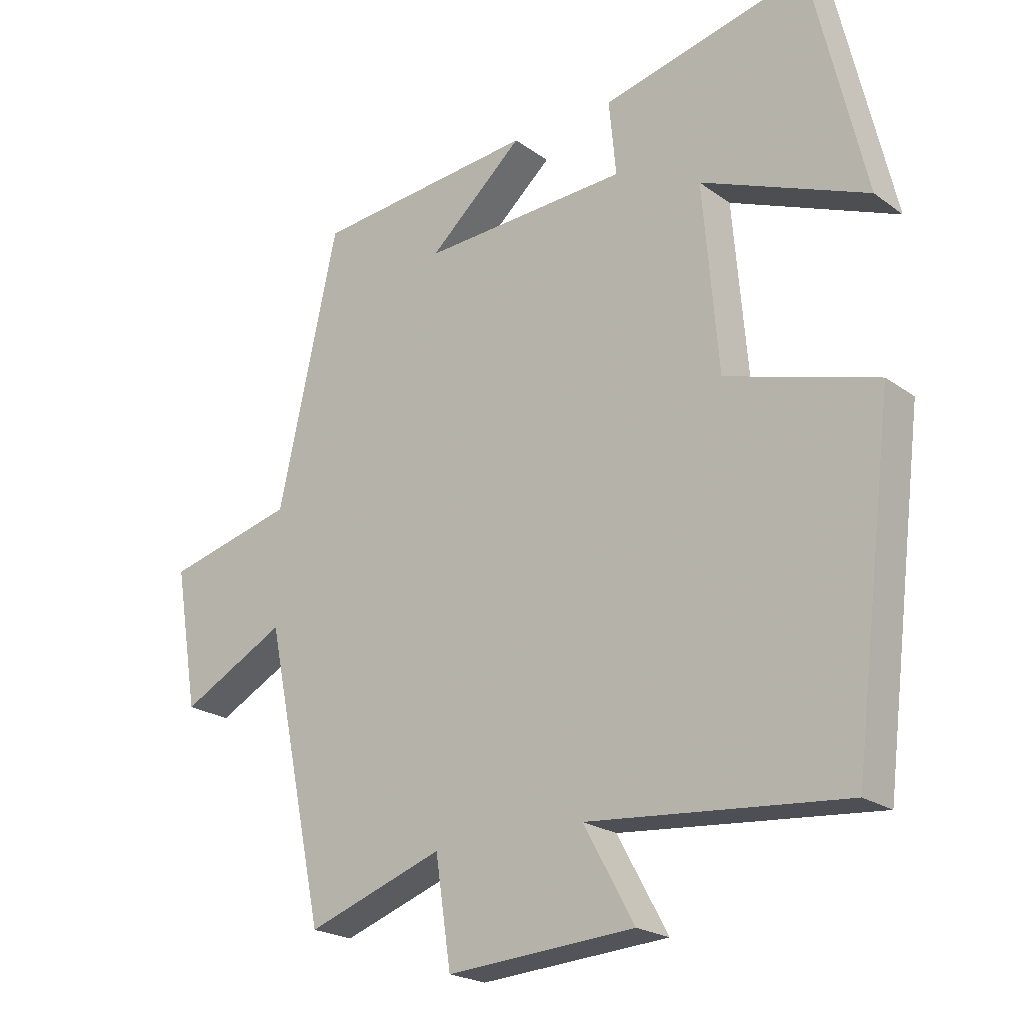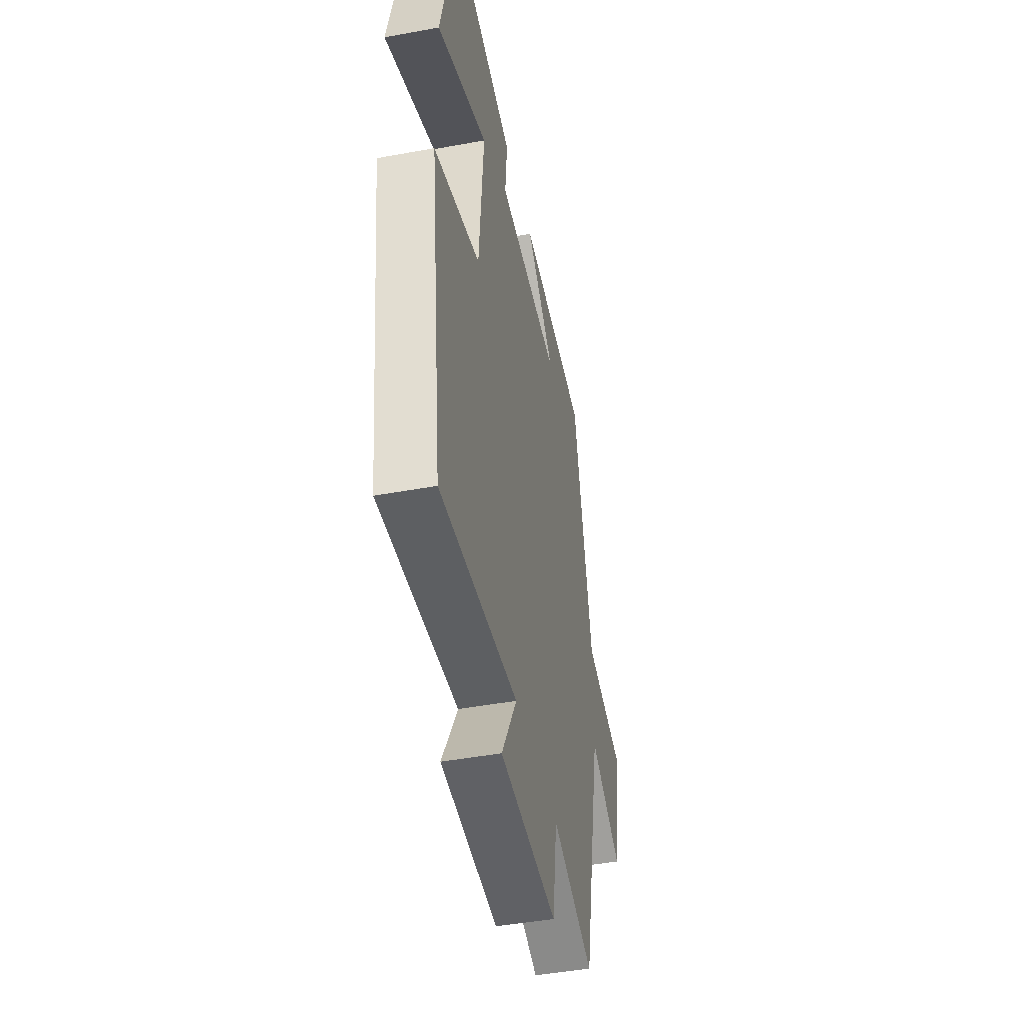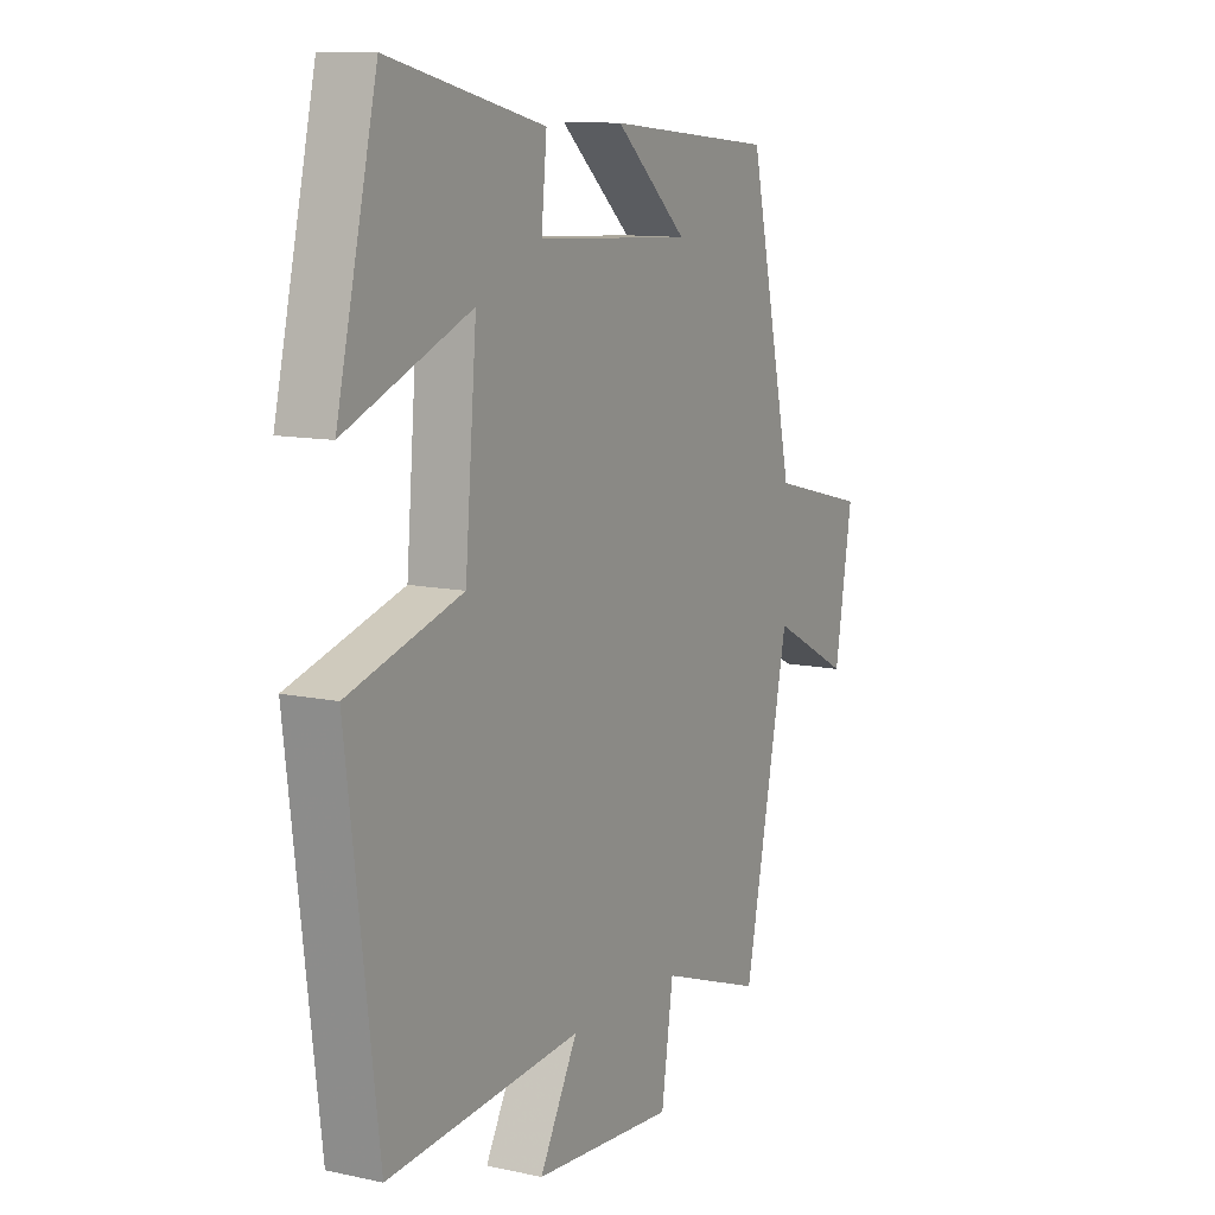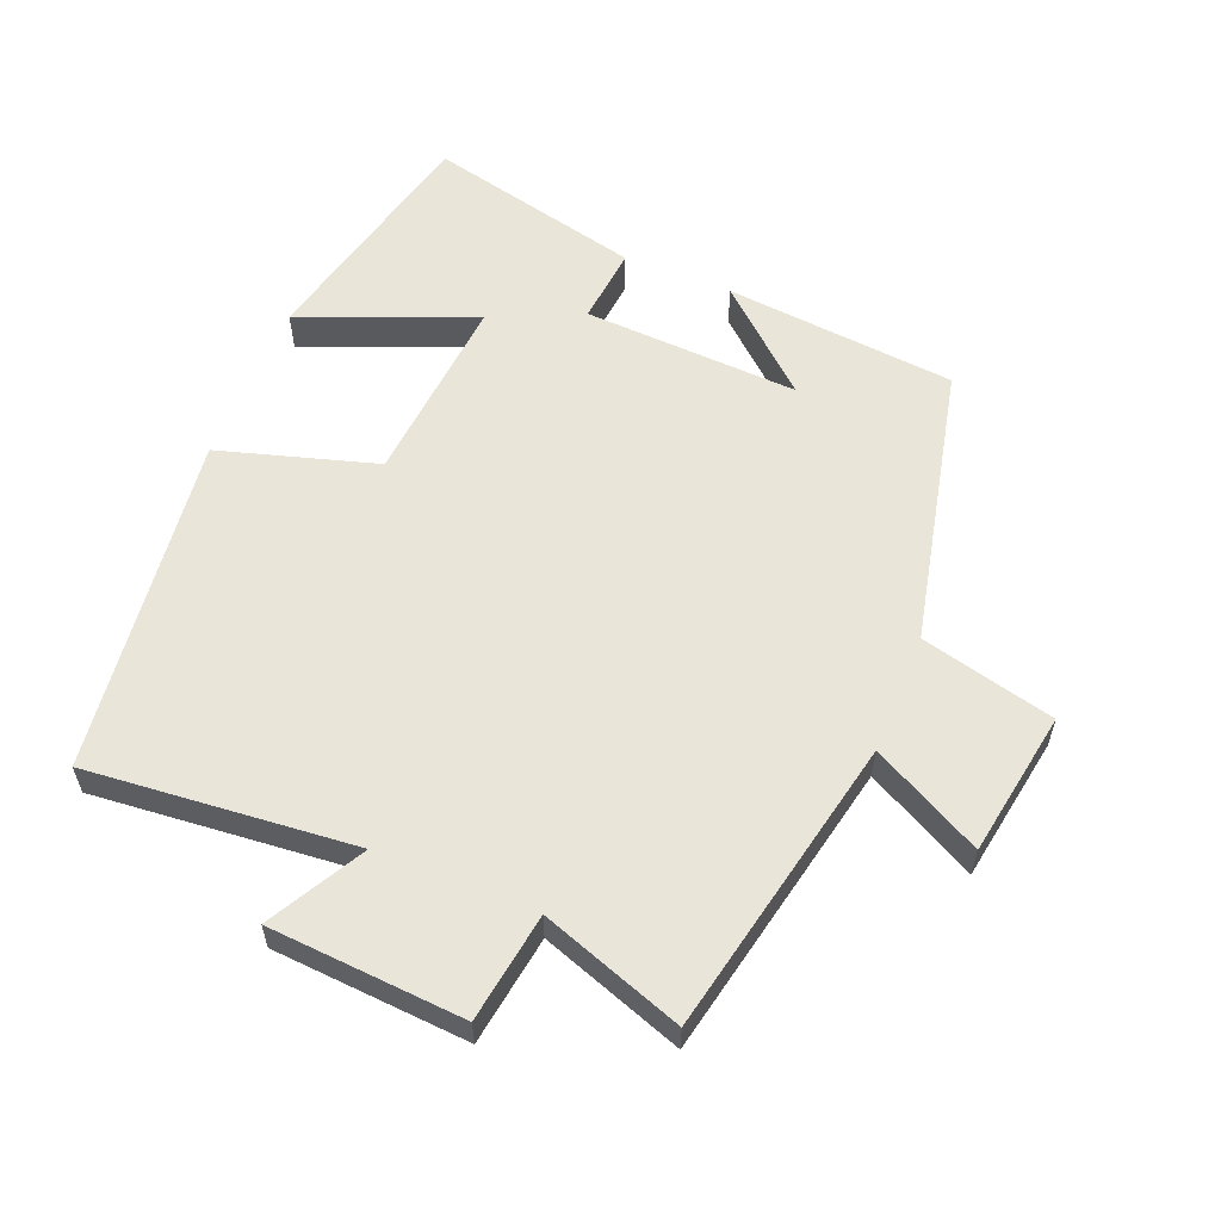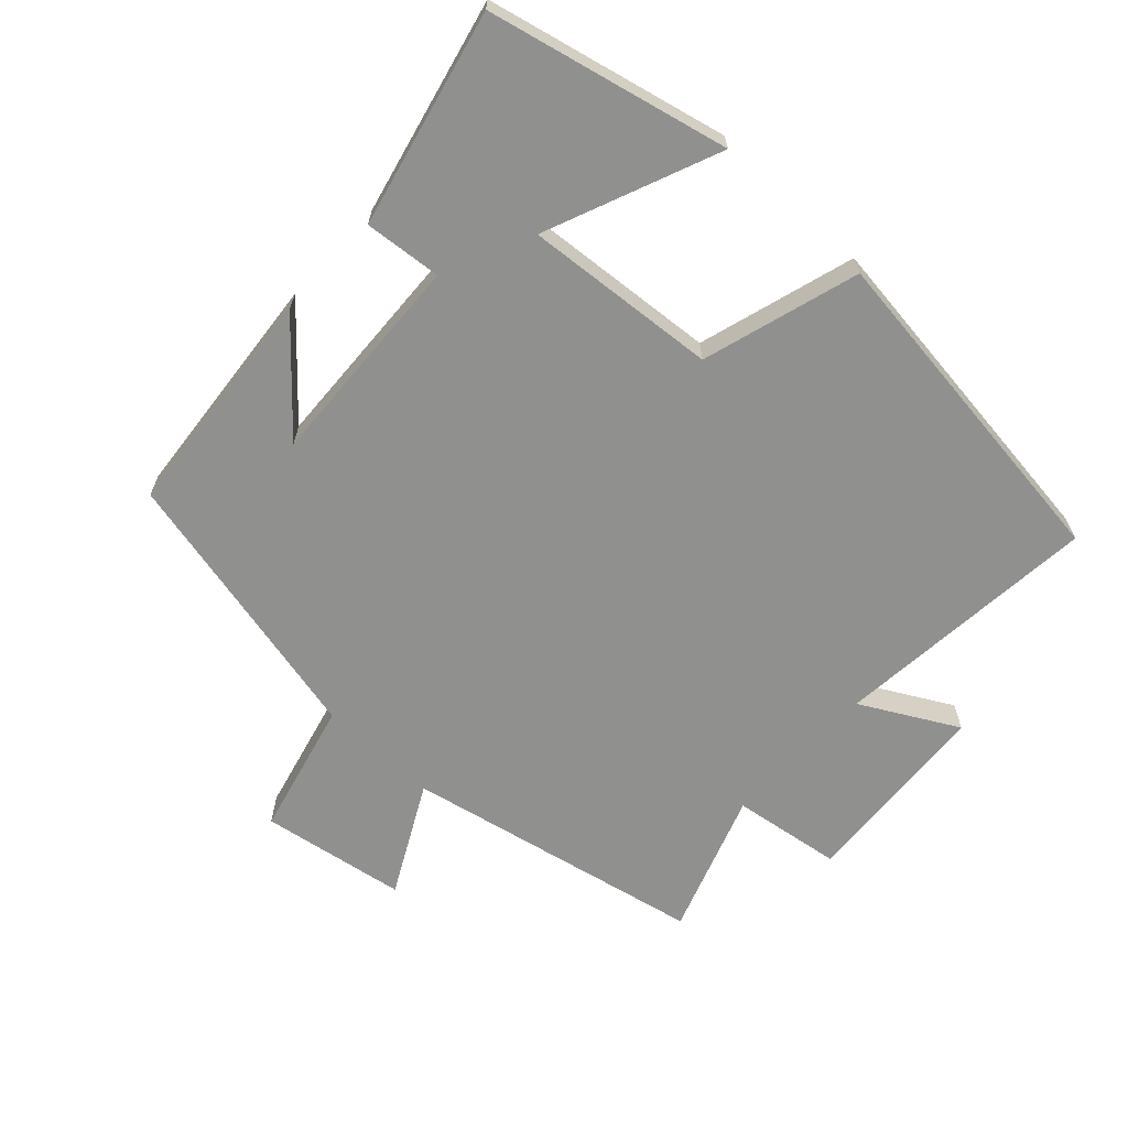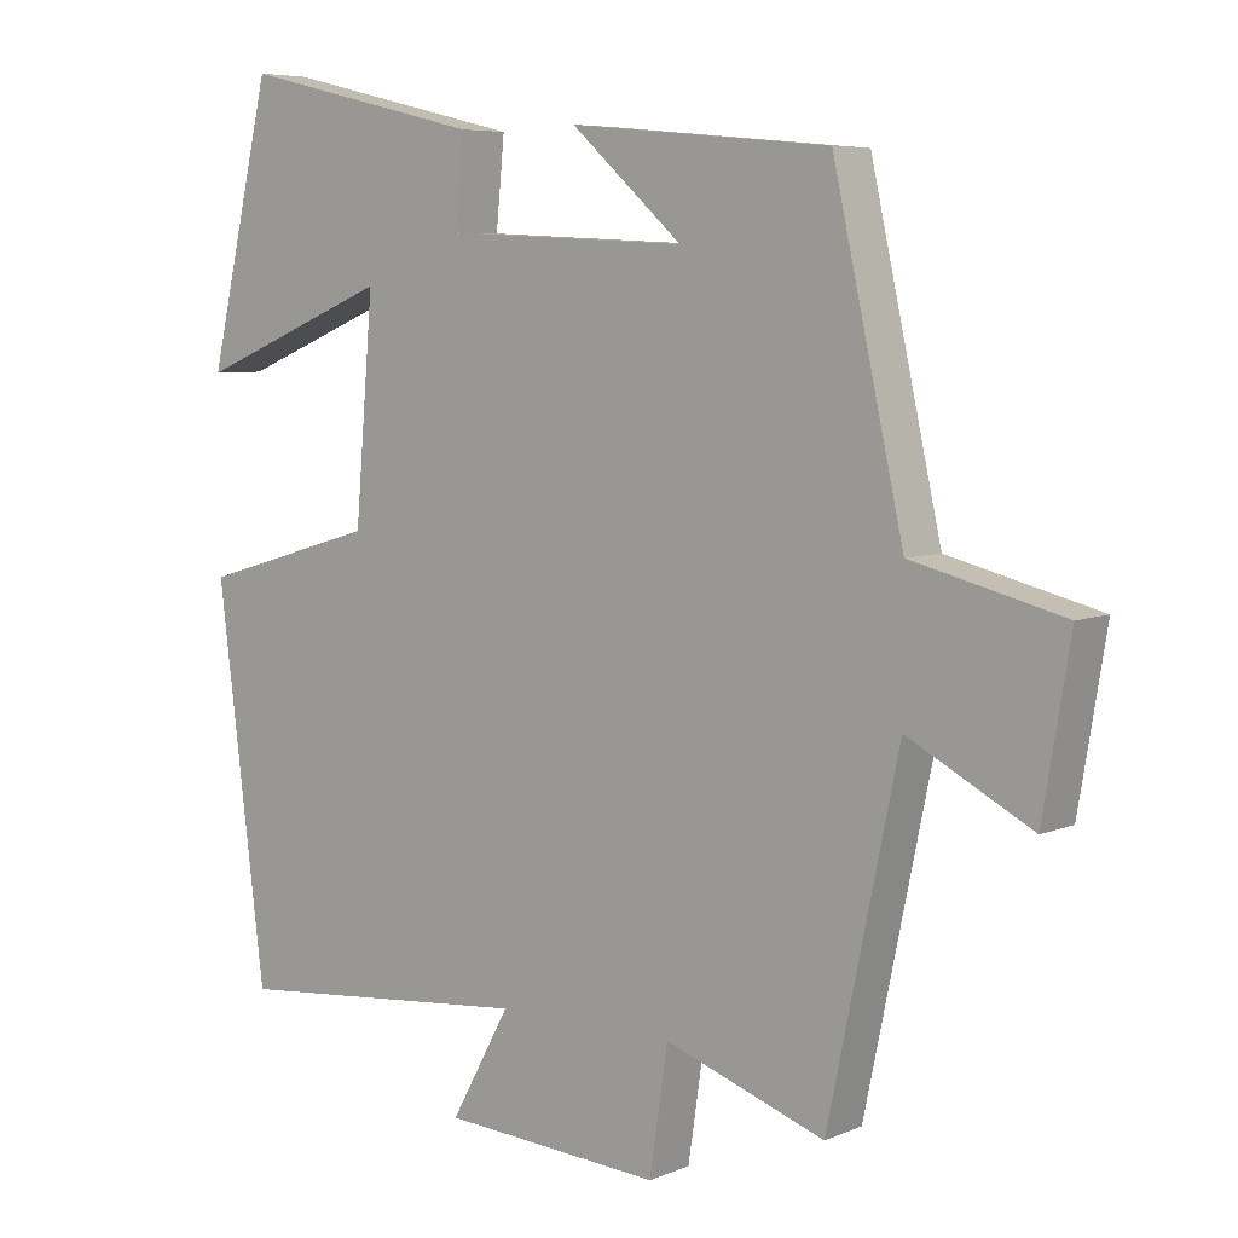
<metadata>
{"format":"obj","ext":"obj","renderer":"f3d","projection":"perspective","resolution":1024,"background":"white","views":[{"elev":-21.7,"azim":38.7,"up":"+Z"},{"elev":-45.0,"azim":102.1,"up":"+Z"},{"elev":10.8,"azim":118.4,"up":"+Z"},{"elev":58.2,"azim":-157.9,"up":"+Y"},{"elev":-65.5,"azim":47.0,"up":"+Y"},{"elev":6.3,"azim":-141.1,"up":"+Z"}]}
</metadata>
<code>
v 0.437 0.07 -0.536
v 0.04 0.07 -0.5
v 0.118 0.07 -0.642
v -0.172 0.07 -0.662
v -0.196 0.07 -0.5
v -0.407 0.07 -0.574
v -0.5 0.07 -0.13
v -0.663 0.07 -0.216
v -0.699 0.07 0
v -0.5 0.07 0.05
v -0.407 0.07 0.467
v -0.064 0.07 0.5
v -0.211 0.07 0.369
v 0.109 0.07 0.385
v 0.098 0.07 0.5
v 0.417 0.07 0.576
v 0.5 0.07 0.22
v 0.243 0.07 0.325
v 0.267 0.07 0.039
v 0.5 0.07 -0.03
v 0.437 0 -0.536
v 0.04 0 -0.5
v 0.118 0 -0.642
v -0.172 0 -0.662
v -0.196 0 -0.5
v -0.407 0 -0.574
v -0.5 0 -0.13
v -0.663 0 -0.216
v -0.699 0 0
v -0.5 0 0.05
v -0.407 0 0.467
v -0.064 0 0.5
v -0.211 0 0.369
v 0.109 0 0.385
v 0.098 0 0.5
v 0.417 0 0.576
v 0.5 0 0.22
v 0.243 0 0.325
v 0.267 0 0.039
v 0.5 0 -0.03
f 19 20 1 2
f 18 19 2
f 15 16 17 18
f 14 15 18
f 13 14 18 2
f 11 12 13
f 10 11 13 2
f 7 8 9 10
f 5 6 7 10
f 5 10 2 3
f 3 4 5
f 22 21 40 39
f 22 39 38
f 38 37 36 35
f 38 35 34
f 22 38 34 33
f 33 32 31
f 22 33 31 30
f 30 29 28 27
f 30 27 26 25
f 23 22 30 25
f 25 24 23
f 1 21 22 2
f 2 22 23 3
f 3 23 24 4
f 4 24 25 5
f 5 25 26 6
f 6 26 27 7
f 7 27 28 8
f 8 28 29 9
f 9 29 30 10
f 10 30 31 11
f 11 31 32 12
f 12 32 33 13
f 13 33 34 14
f 14 34 35 15
f 15 35 36 16
f 16 36 37 17
f 17 37 38 18
f 18 38 39 19
f 19 39 40 20
f 20 40 21 1

</code>
